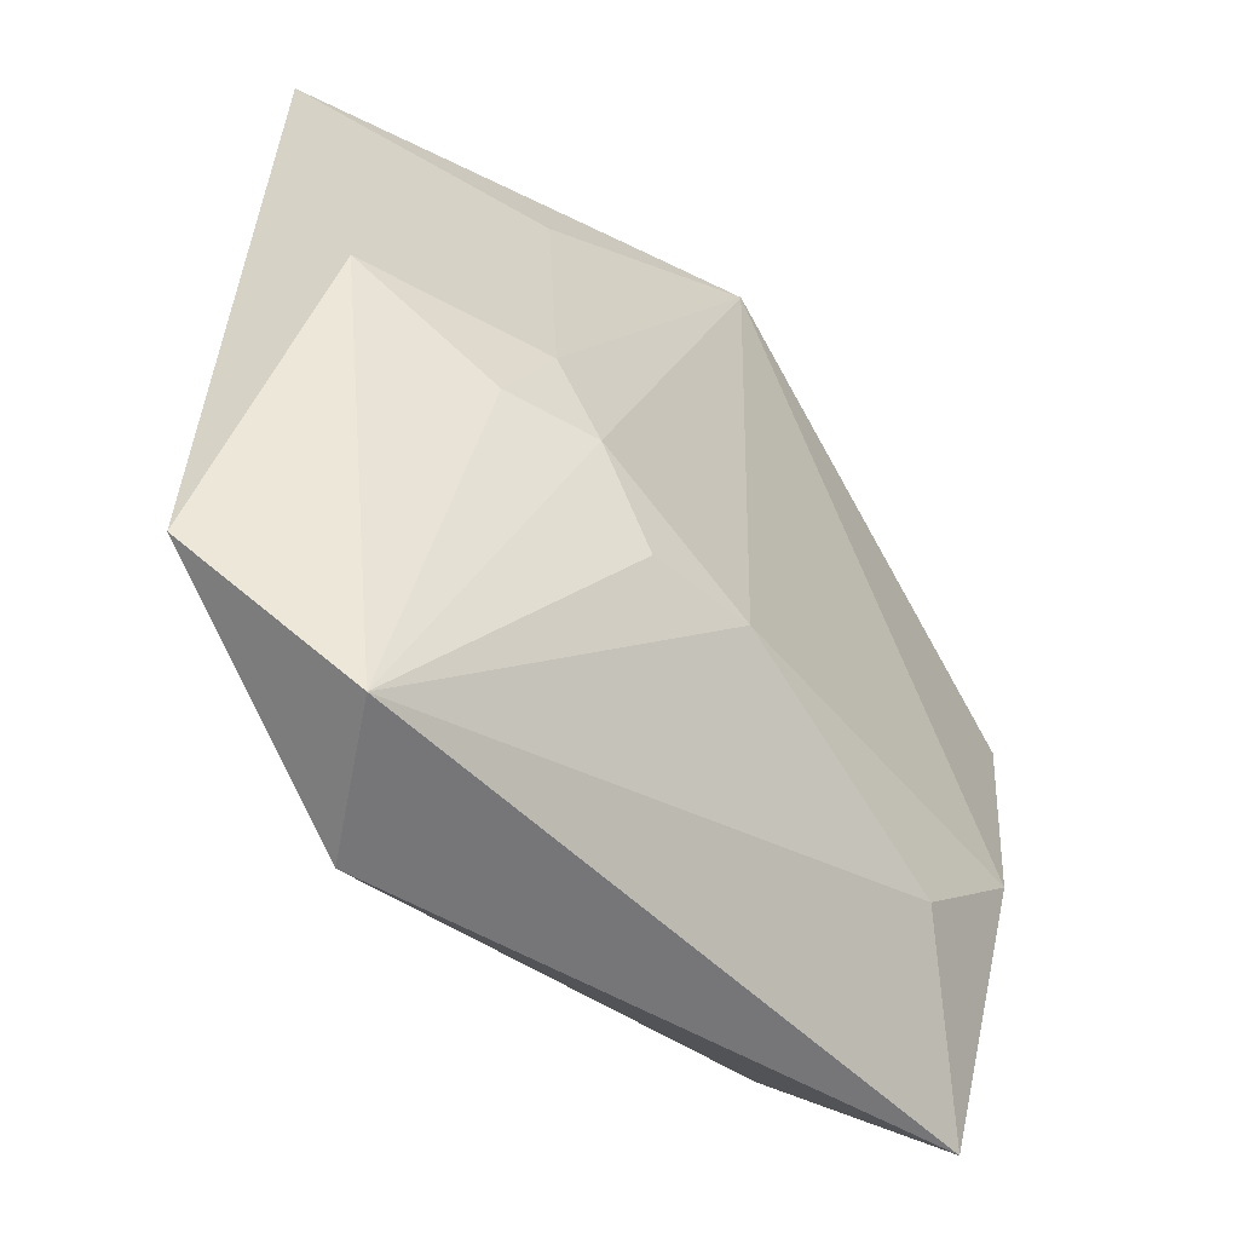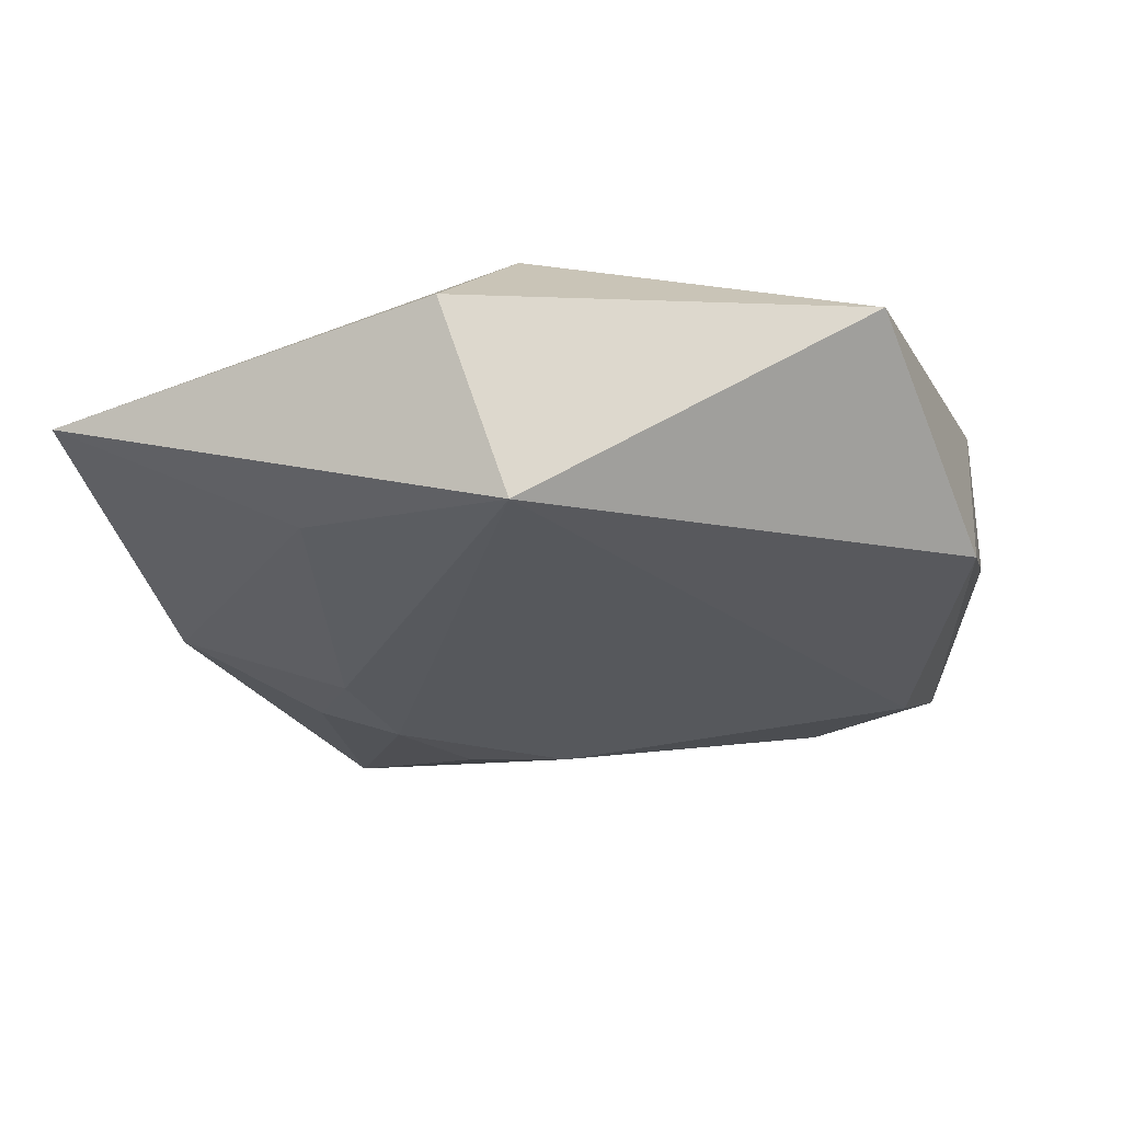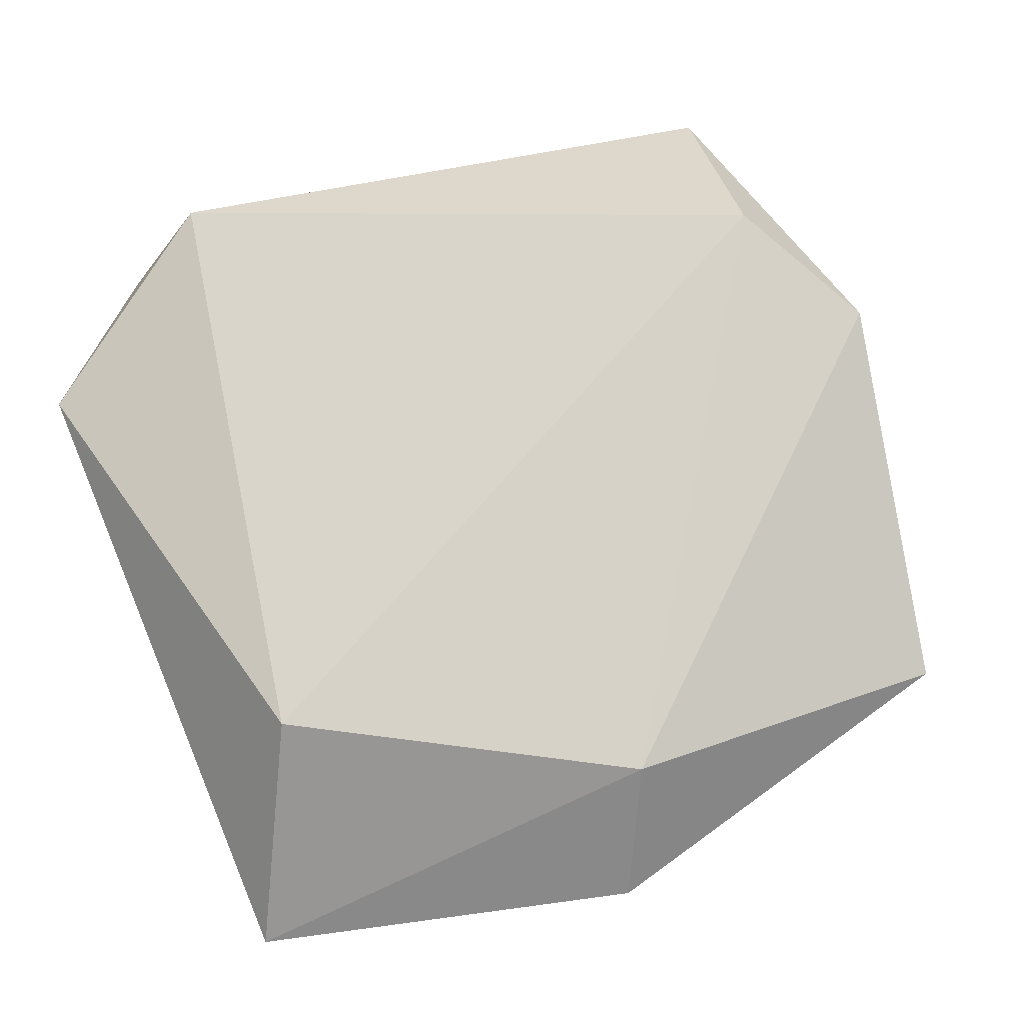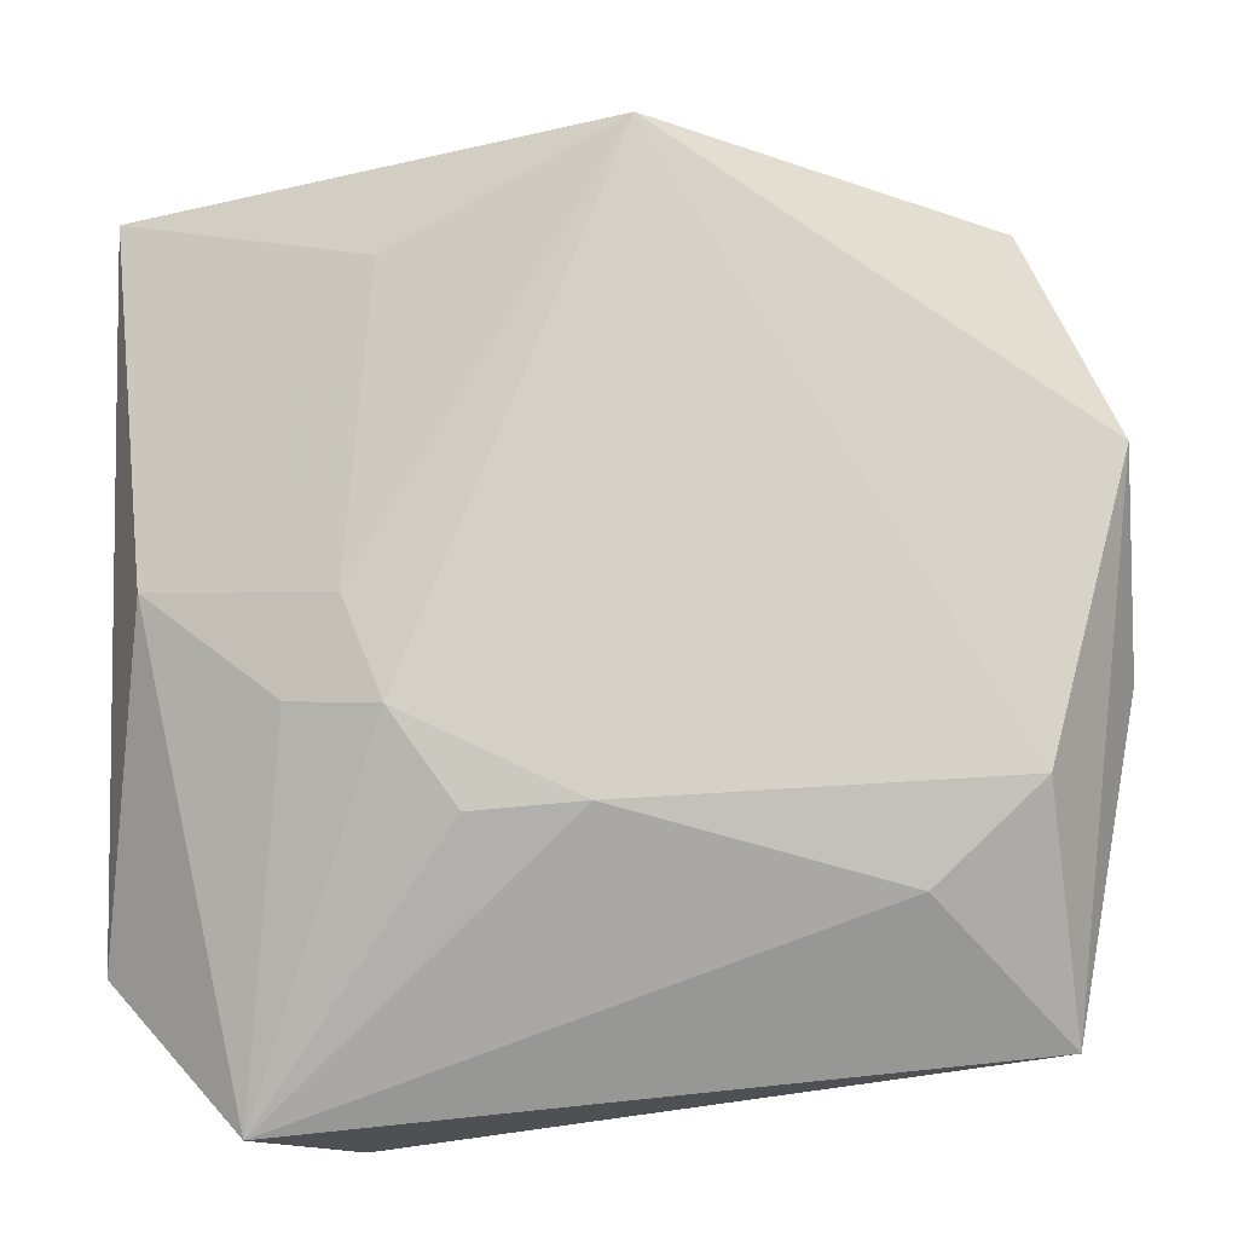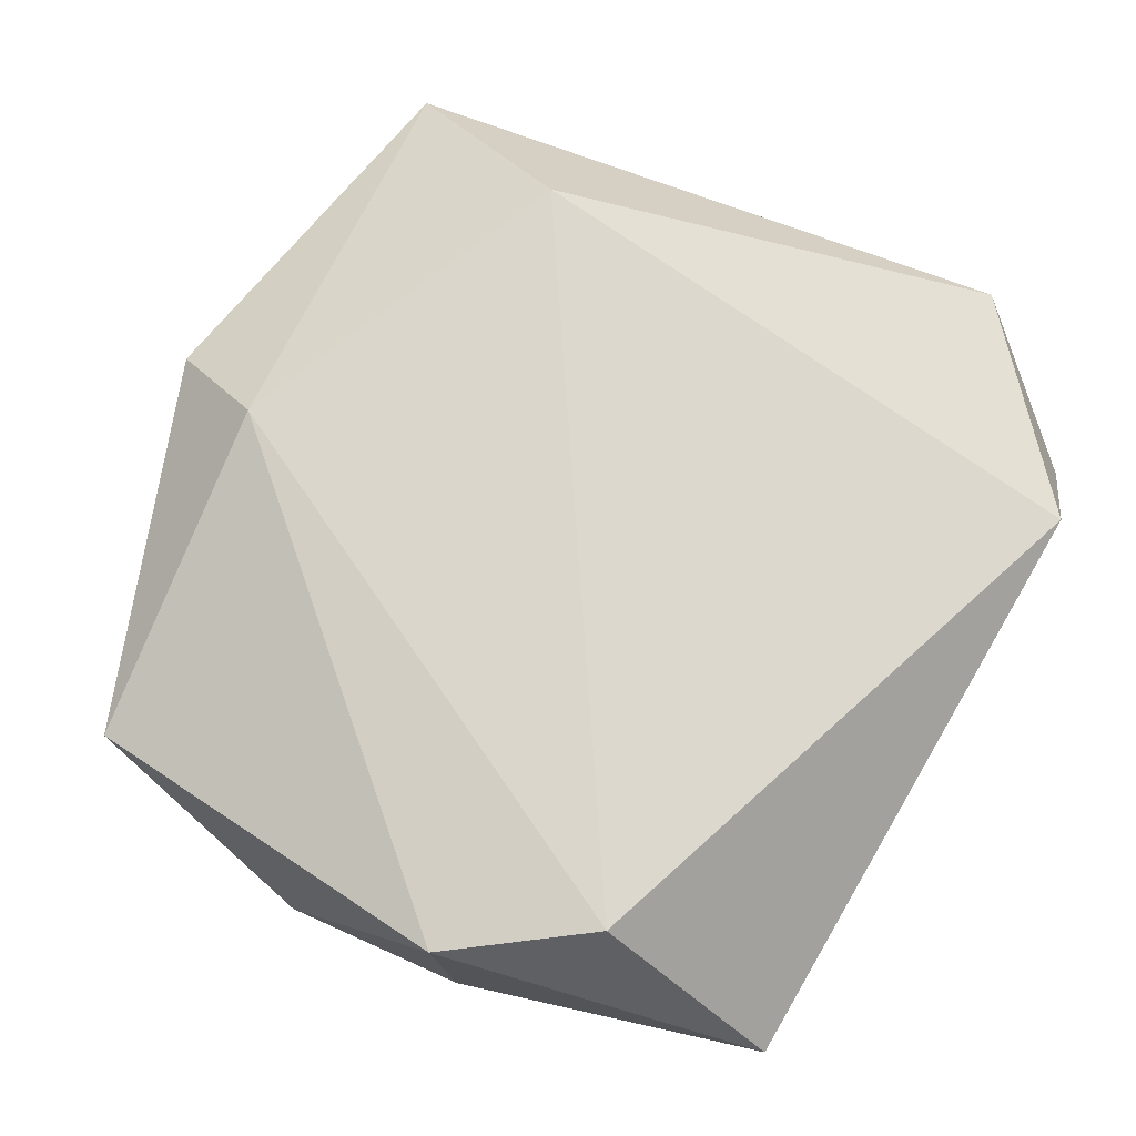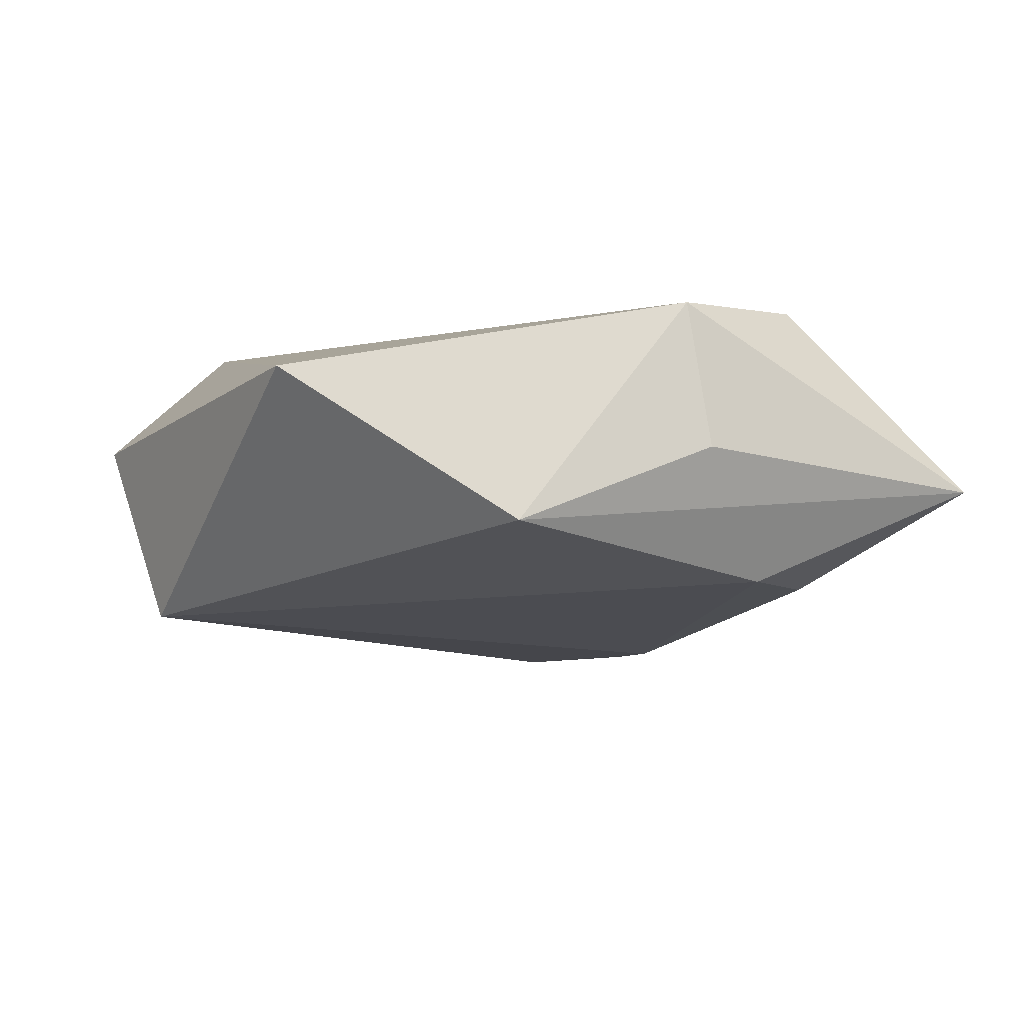
<metadata>
{"format":"obj","ext":"obj","renderer":"f3d","projection":"perspective","resolution":1024,"background":"white","views":[{"elev":-54.0,"azim":131.6,"up":"+Y"},{"elev":-26.9,"azim":-171.7,"up":"+Z"},{"elev":77.3,"azim":157.8,"up":"+Z"},{"elev":-9.0,"azim":-179.9,"up":"+Y"},{"elev":73.7,"azim":-67.7,"up":"+Z"},{"elev":-11.1,"azim":-108.5,"up":"+Z"}]}
</metadata>
<code>
v 0.02252 -0.04673 0.007414
v -0.03552 0.03585 0.005173
v -0.04295 0.01327 -0.01021
v -0.03585 -0.01938 0.01539
v 0.03187 -0.04544 -0.004852
v 0.005254 0.04568 0.004159
v 0.02131 0.02953 -0.01053
v 0.04509 0.03508 -0.0008441
v 0.03376 0.01509 0.01493
v -0.04431 -0.006578 -0.001794
v 0.0197 -0.009889 -0.0157
v -0.04396 -0.004269 0.01303
v 0.04143 0.0005708 -0.007915
v 0.02837 -0.009383 -0.01278
v -0.0009097 0.04077 -0.0151
v 0.00249 -0.01795 -0.0164
v -0.03871 -0.03821 -0.00335
v -0.0005101 0.03433 0.01458
v 0.04515 -0.03173 0.003785
v -0.03526 -0.01544 -0.01361
v -0.02508 -0.02512 -0.01244
v 0.0236 -0.0002994 -0.01415
v 0.0133 -0.0188 -0.01543
f 9 18 4
f 1 9 4
f 19 9 1
f 15 2 6
f 6 2 18
f 17 1 4
f 3 2 15
f 15 11 16
f 18 9 8
f 8 6 18
f 8 9 19
f 19 13 8
f 15 6 8
f 21 17 20
f 17 3 20
f 20 16 21
f 20 3 15
f 15 16 20
f 10 3 17
f 22 11 15
f 11 22 14
f 14 22 13
f 12 17 4
f 12 10 17
f 4 18 12
f 18 2 12
f 2 3 12
f 3 10 12
f 7 8 13
f 13 22 7
f 15 8 7
f 7 22 15
f 21 16 5
f 11 14 5
f 19 1 5
f 5 17 21
f 5 13 19
f 5 14 13
f 1 17 5
f 23 16 11
f 11 5 23
f 23 5 16

</code>
